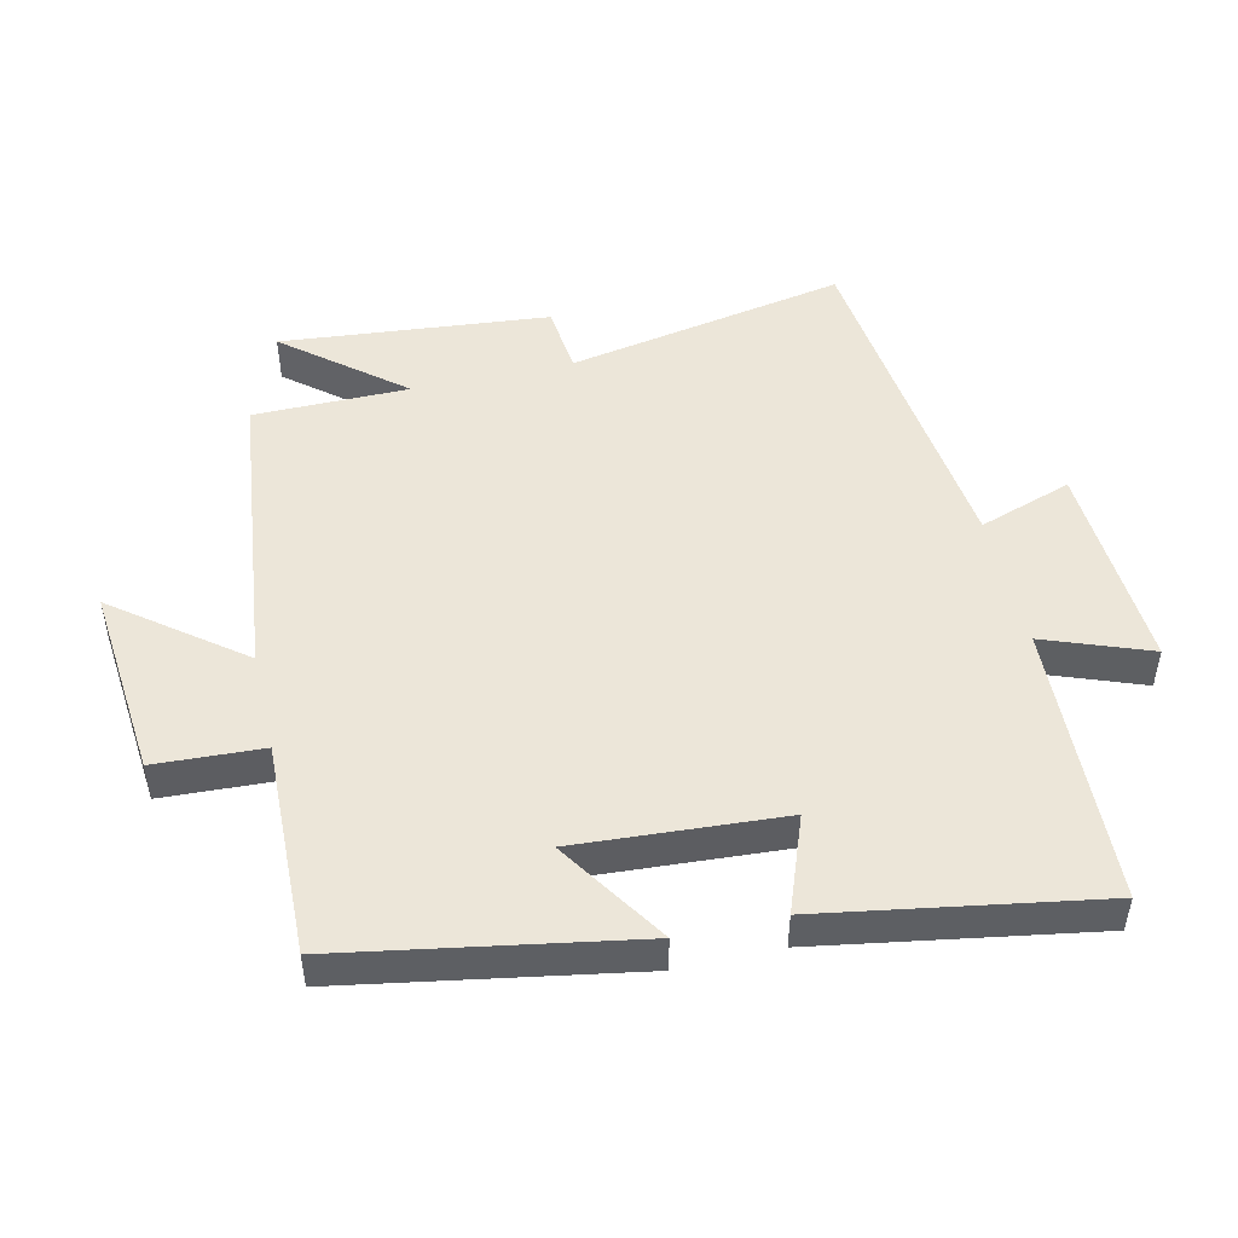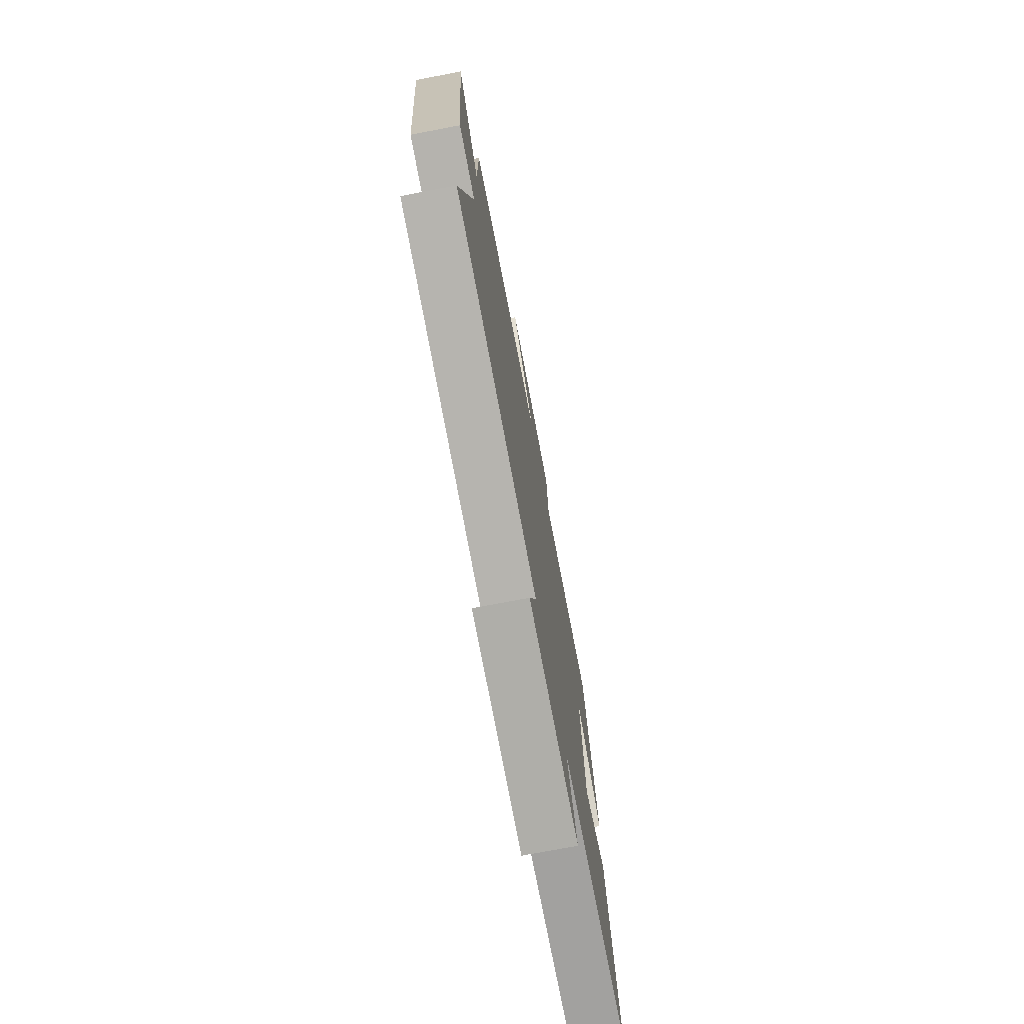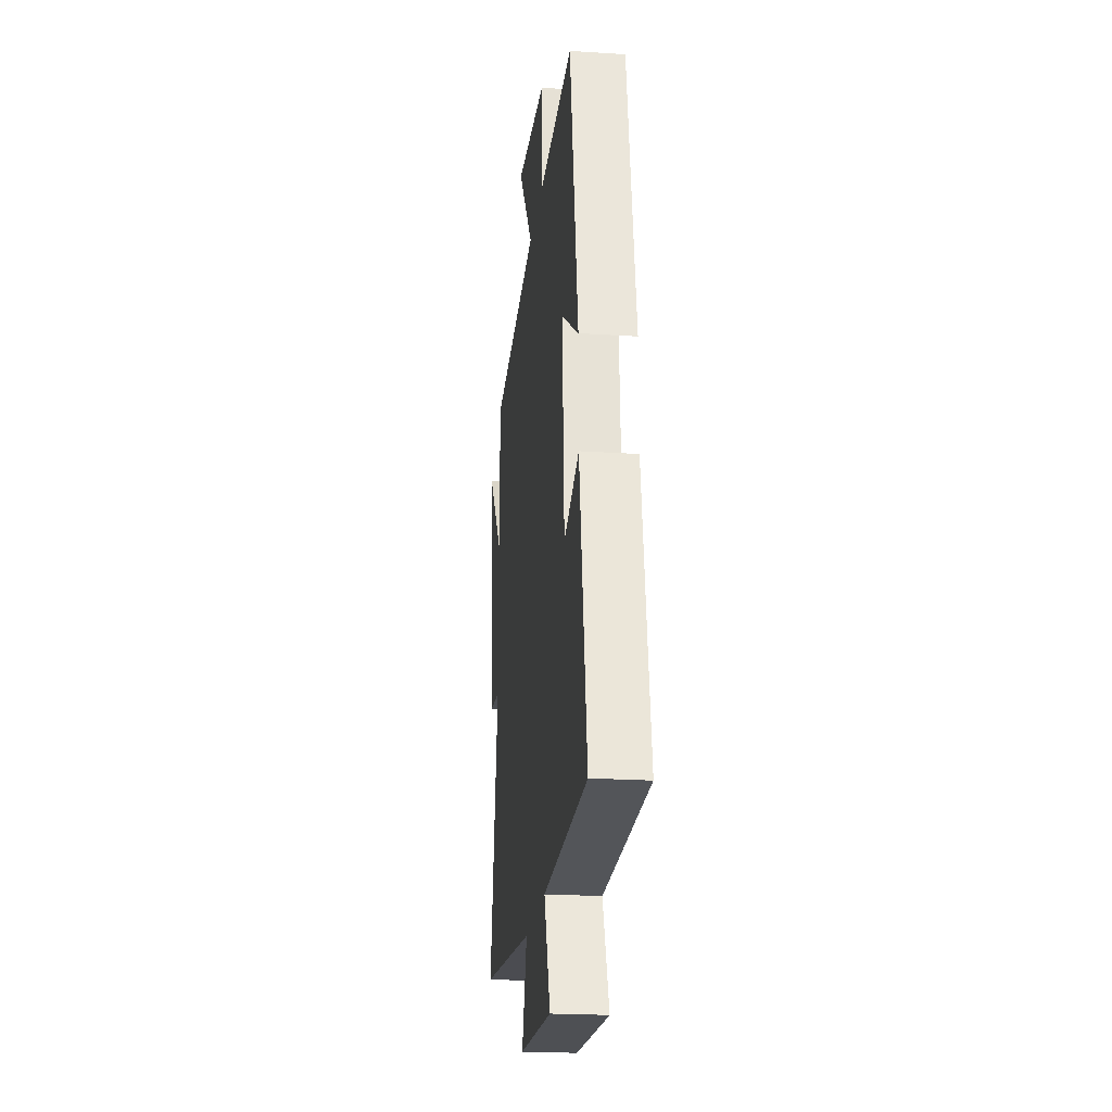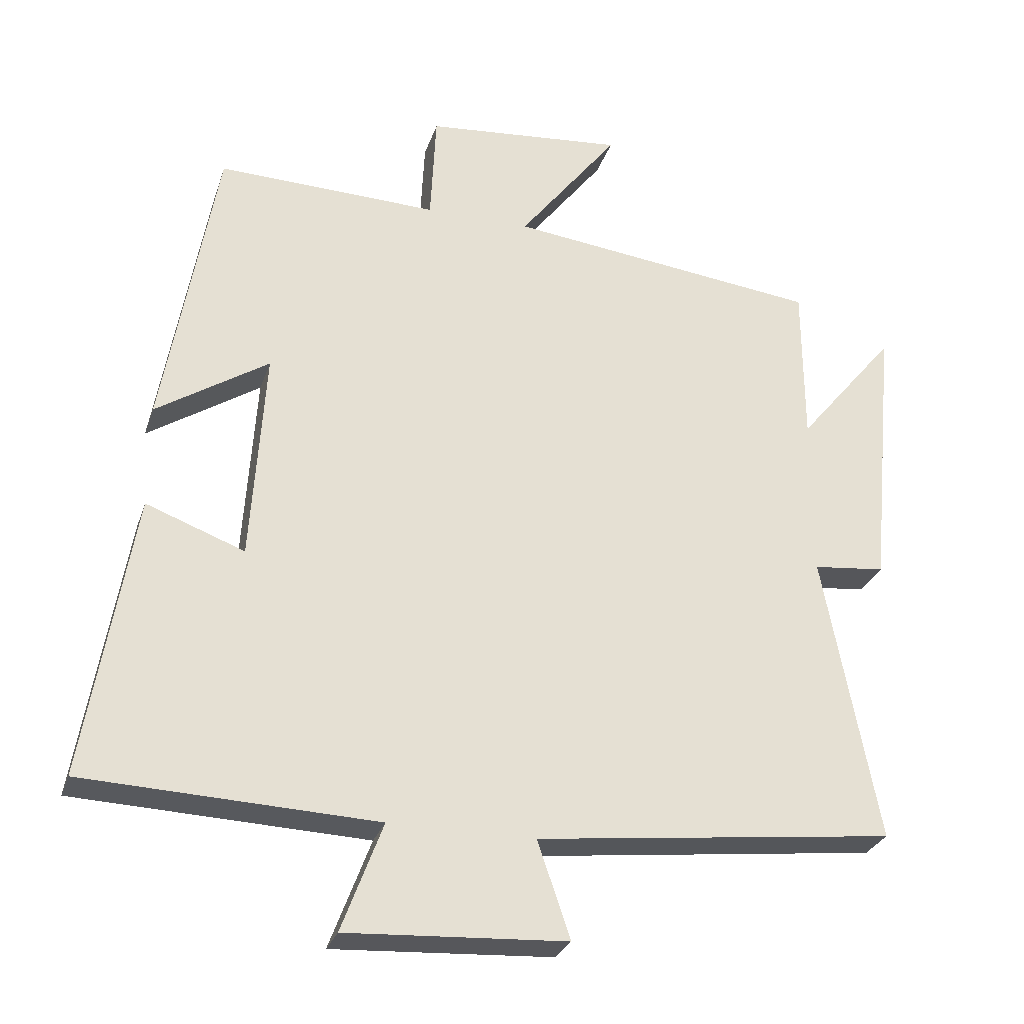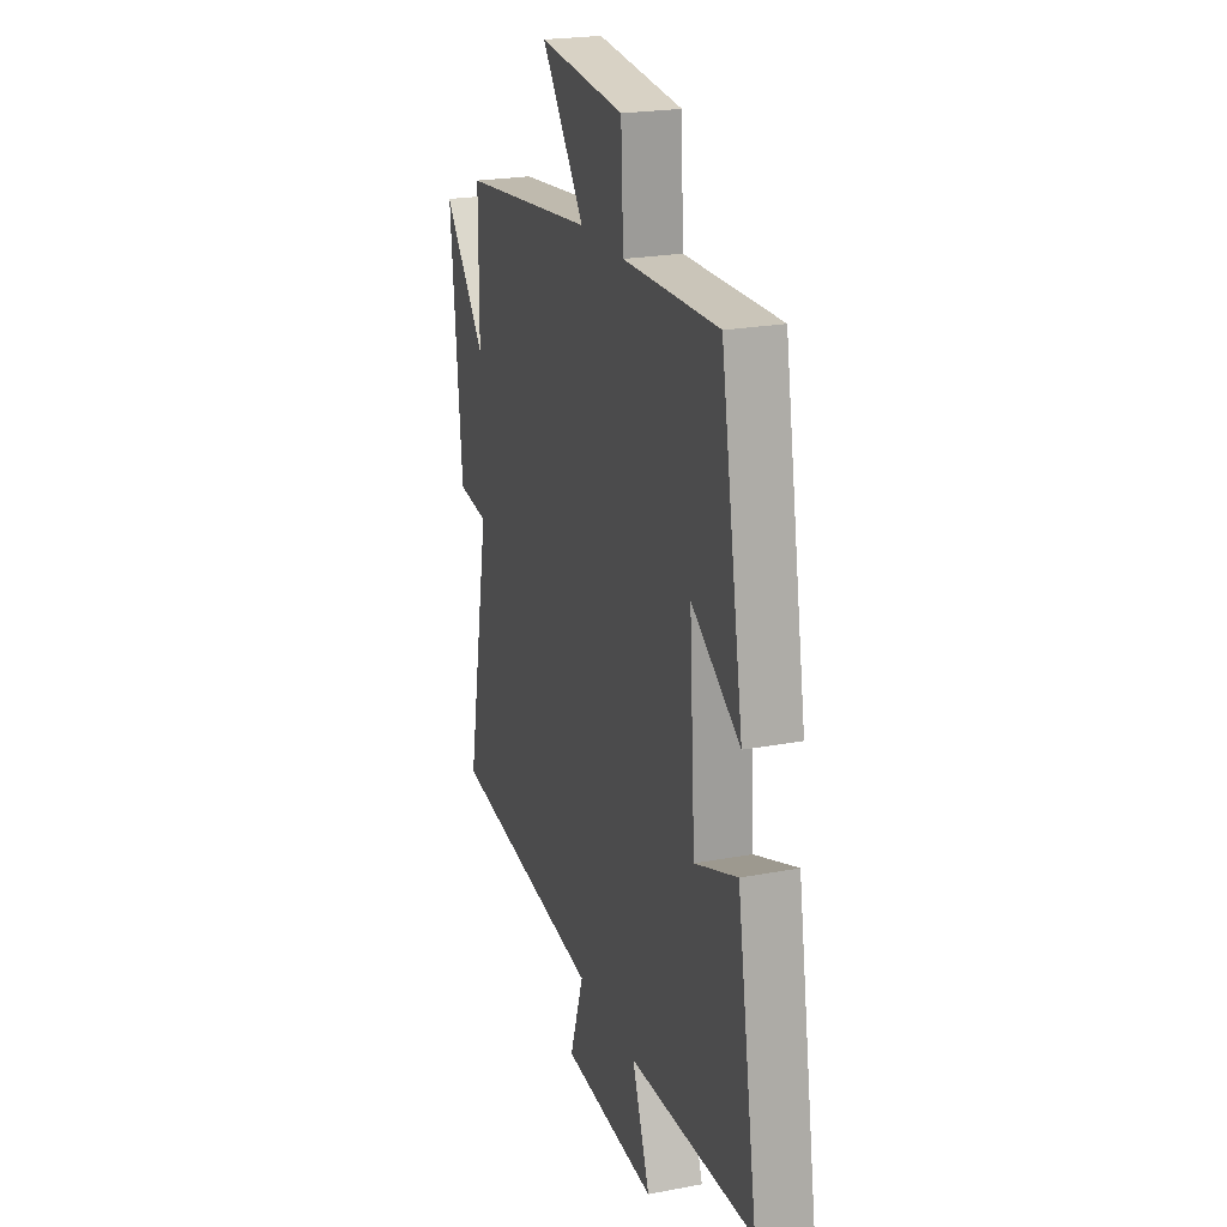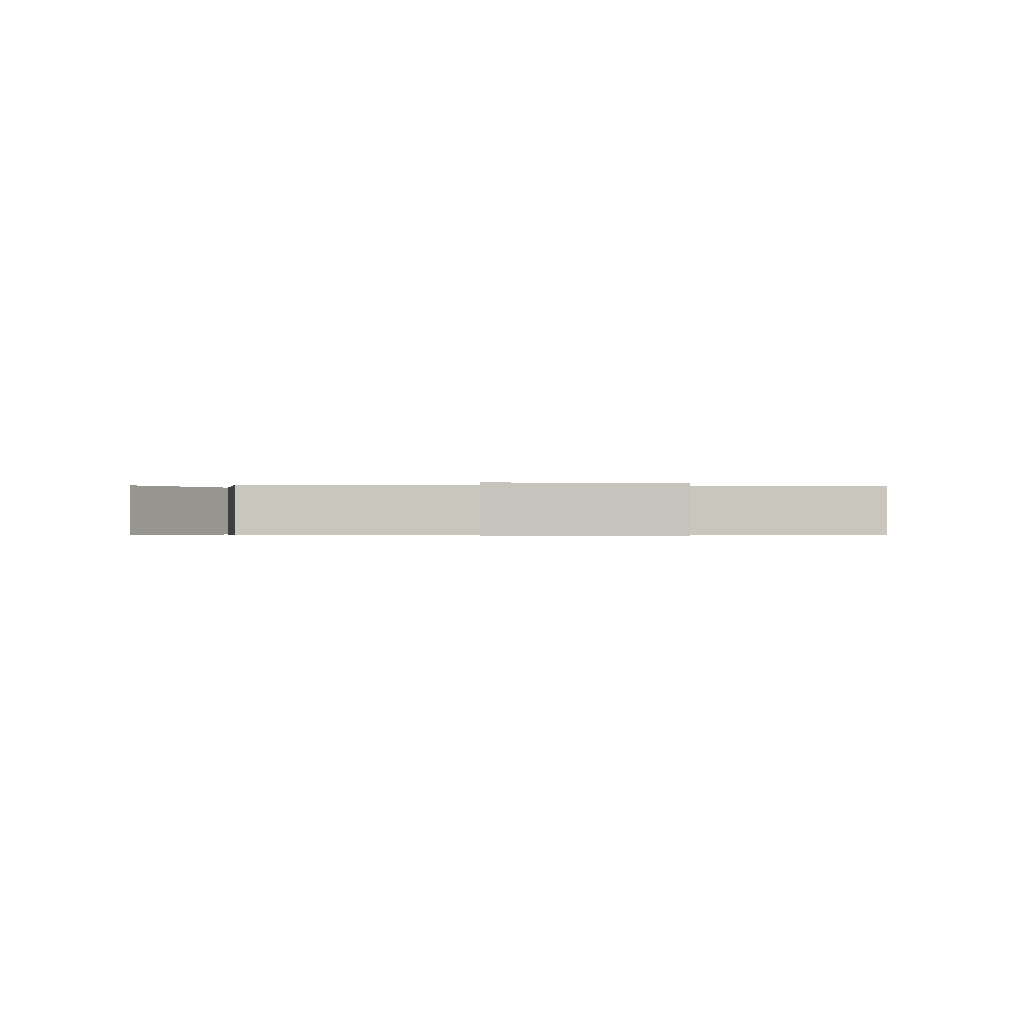
<metadata>
{"format":"obj","ext":"obj","renderer":"f3d","projection":"perspective","resolution":1024,"background":"white","views":[{"elev":48.9,"azim":77.0,"up":"+Y"},{"elev":-74.4,"azim":-79.2,"up":"+Z"},{"elev":-22.0,"azim":83.5,"up":"+Z"},{"elev":-28.4,"azim":163.3,"up":"+Z"},{"elev":22.5,"azim":71.9,"up":"+Z"},{"elev":-0.3,"azim":-9.5,"up":"+Y"}]}
</metadata>
<code>
v -0.579 0.07 -0.44
v -0.5 0.07 -0.024
v -0.604 0.07 -0.013
v -0.642 0.07 0.387
v -0.5 0.07 0.214
v -0.499 0.07 0.446
v -0.047 0.07 0.5
v -0.191 0.07 0.687
v 0.097 0.07 0.661
v 0.105 0.07 0.5
v 0.424 0.07 0.51
v 0.5 0.07 0.077
v 0.338 0.07 0.182
v 0.358 0.07 -0.126
v 0.5 0.07 -0.073
v 0.569 0.07 -0.483
v 0.149 0.07 -0.5
v 0.208 0.07 -0.657
v -0.108 0.07 -0.639
v -0.061 0.07 -0.5
v -0.579 0 -0.44
v -0.5 0 -0.024
v -0.604 0 -0.013
v -0.642 0 0.387
v -0.5 0 0.214
v -0.499 0 0.446
v -0.047 0 0.5
v -0.191 0 0.687
v 0.097 0 0.661
v 0.105 0 0.5
v 0.424 0 0.51
v 0.5 0 0.077
v 0.338 0 0.182
v 0.358 0 -0.126
v 0.5 0 -0.073
v 0.569 0 -0.483
v 0.149 0 -0.5
v 0.208 0 -0.657
v -0.108 0 -0.639
v -0.061 0 -0.5
f 17 18 19 20
f 17 20 1 2
f 14 15 16 17
f 13 14 17 2
f 10 11 12 13
f 10 13 2 3
f 7 8 9 10
f 5 6 7 10
f 5 10 3
f 3 4 5
f 40 39 38 37
f 22 21 40 37
f 37 36 35 34
f 22 37 34 33
f 33 32 31 30
f 23 22 33 30
f 30 29 28 27
f 30 27 26 25
f 23 30 25
f 25 24 23
f 1 21 22 2
f 2 22 23 3
f 3 23 24 4
f 4 24 25 5
f 5 25 26 6
f 6 26 27 7
f 7 27 28 8
f 8 28 29 9
f 9 29 30 10
f 10 30 31 11
f 11 31 32 12
f 12 32 33 13
f 13 33 34 14
f 14 34 35 15
f 15 35 36 16
f 16 36 37 17
f 17 37 38 18
f 18 38 39 19
f 19 39 40 20
f 20 40 21 1

</code>
